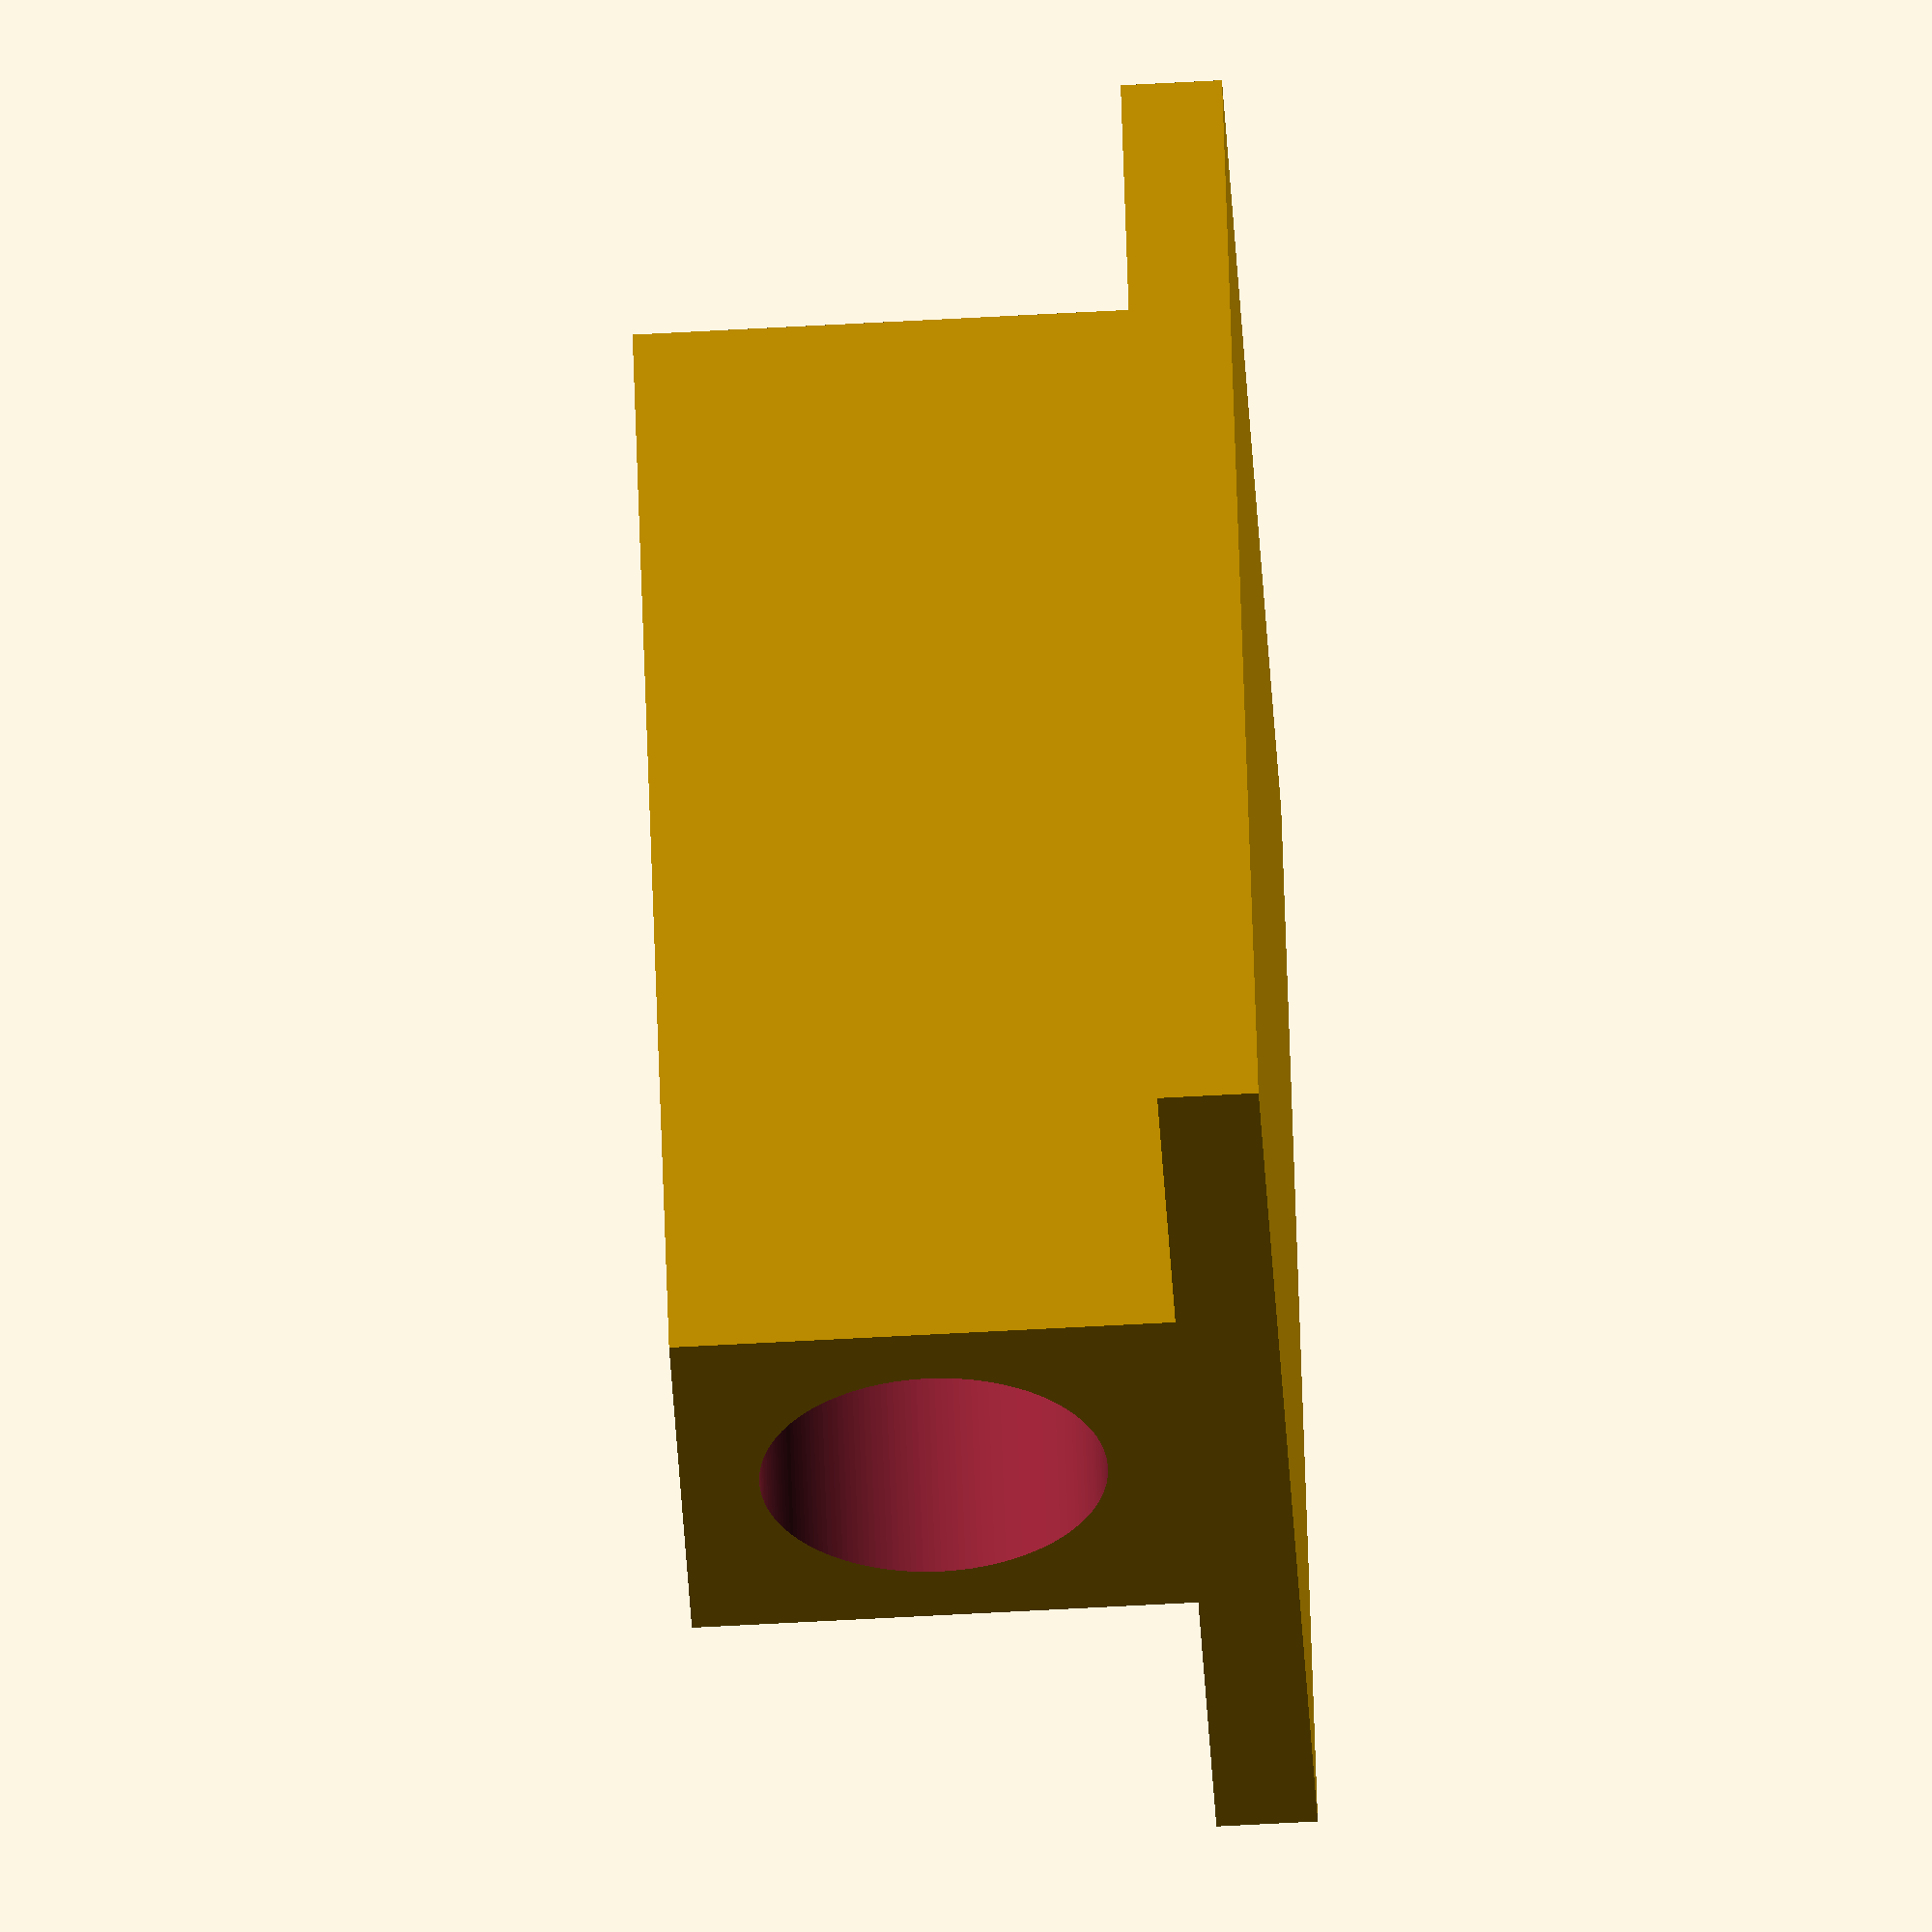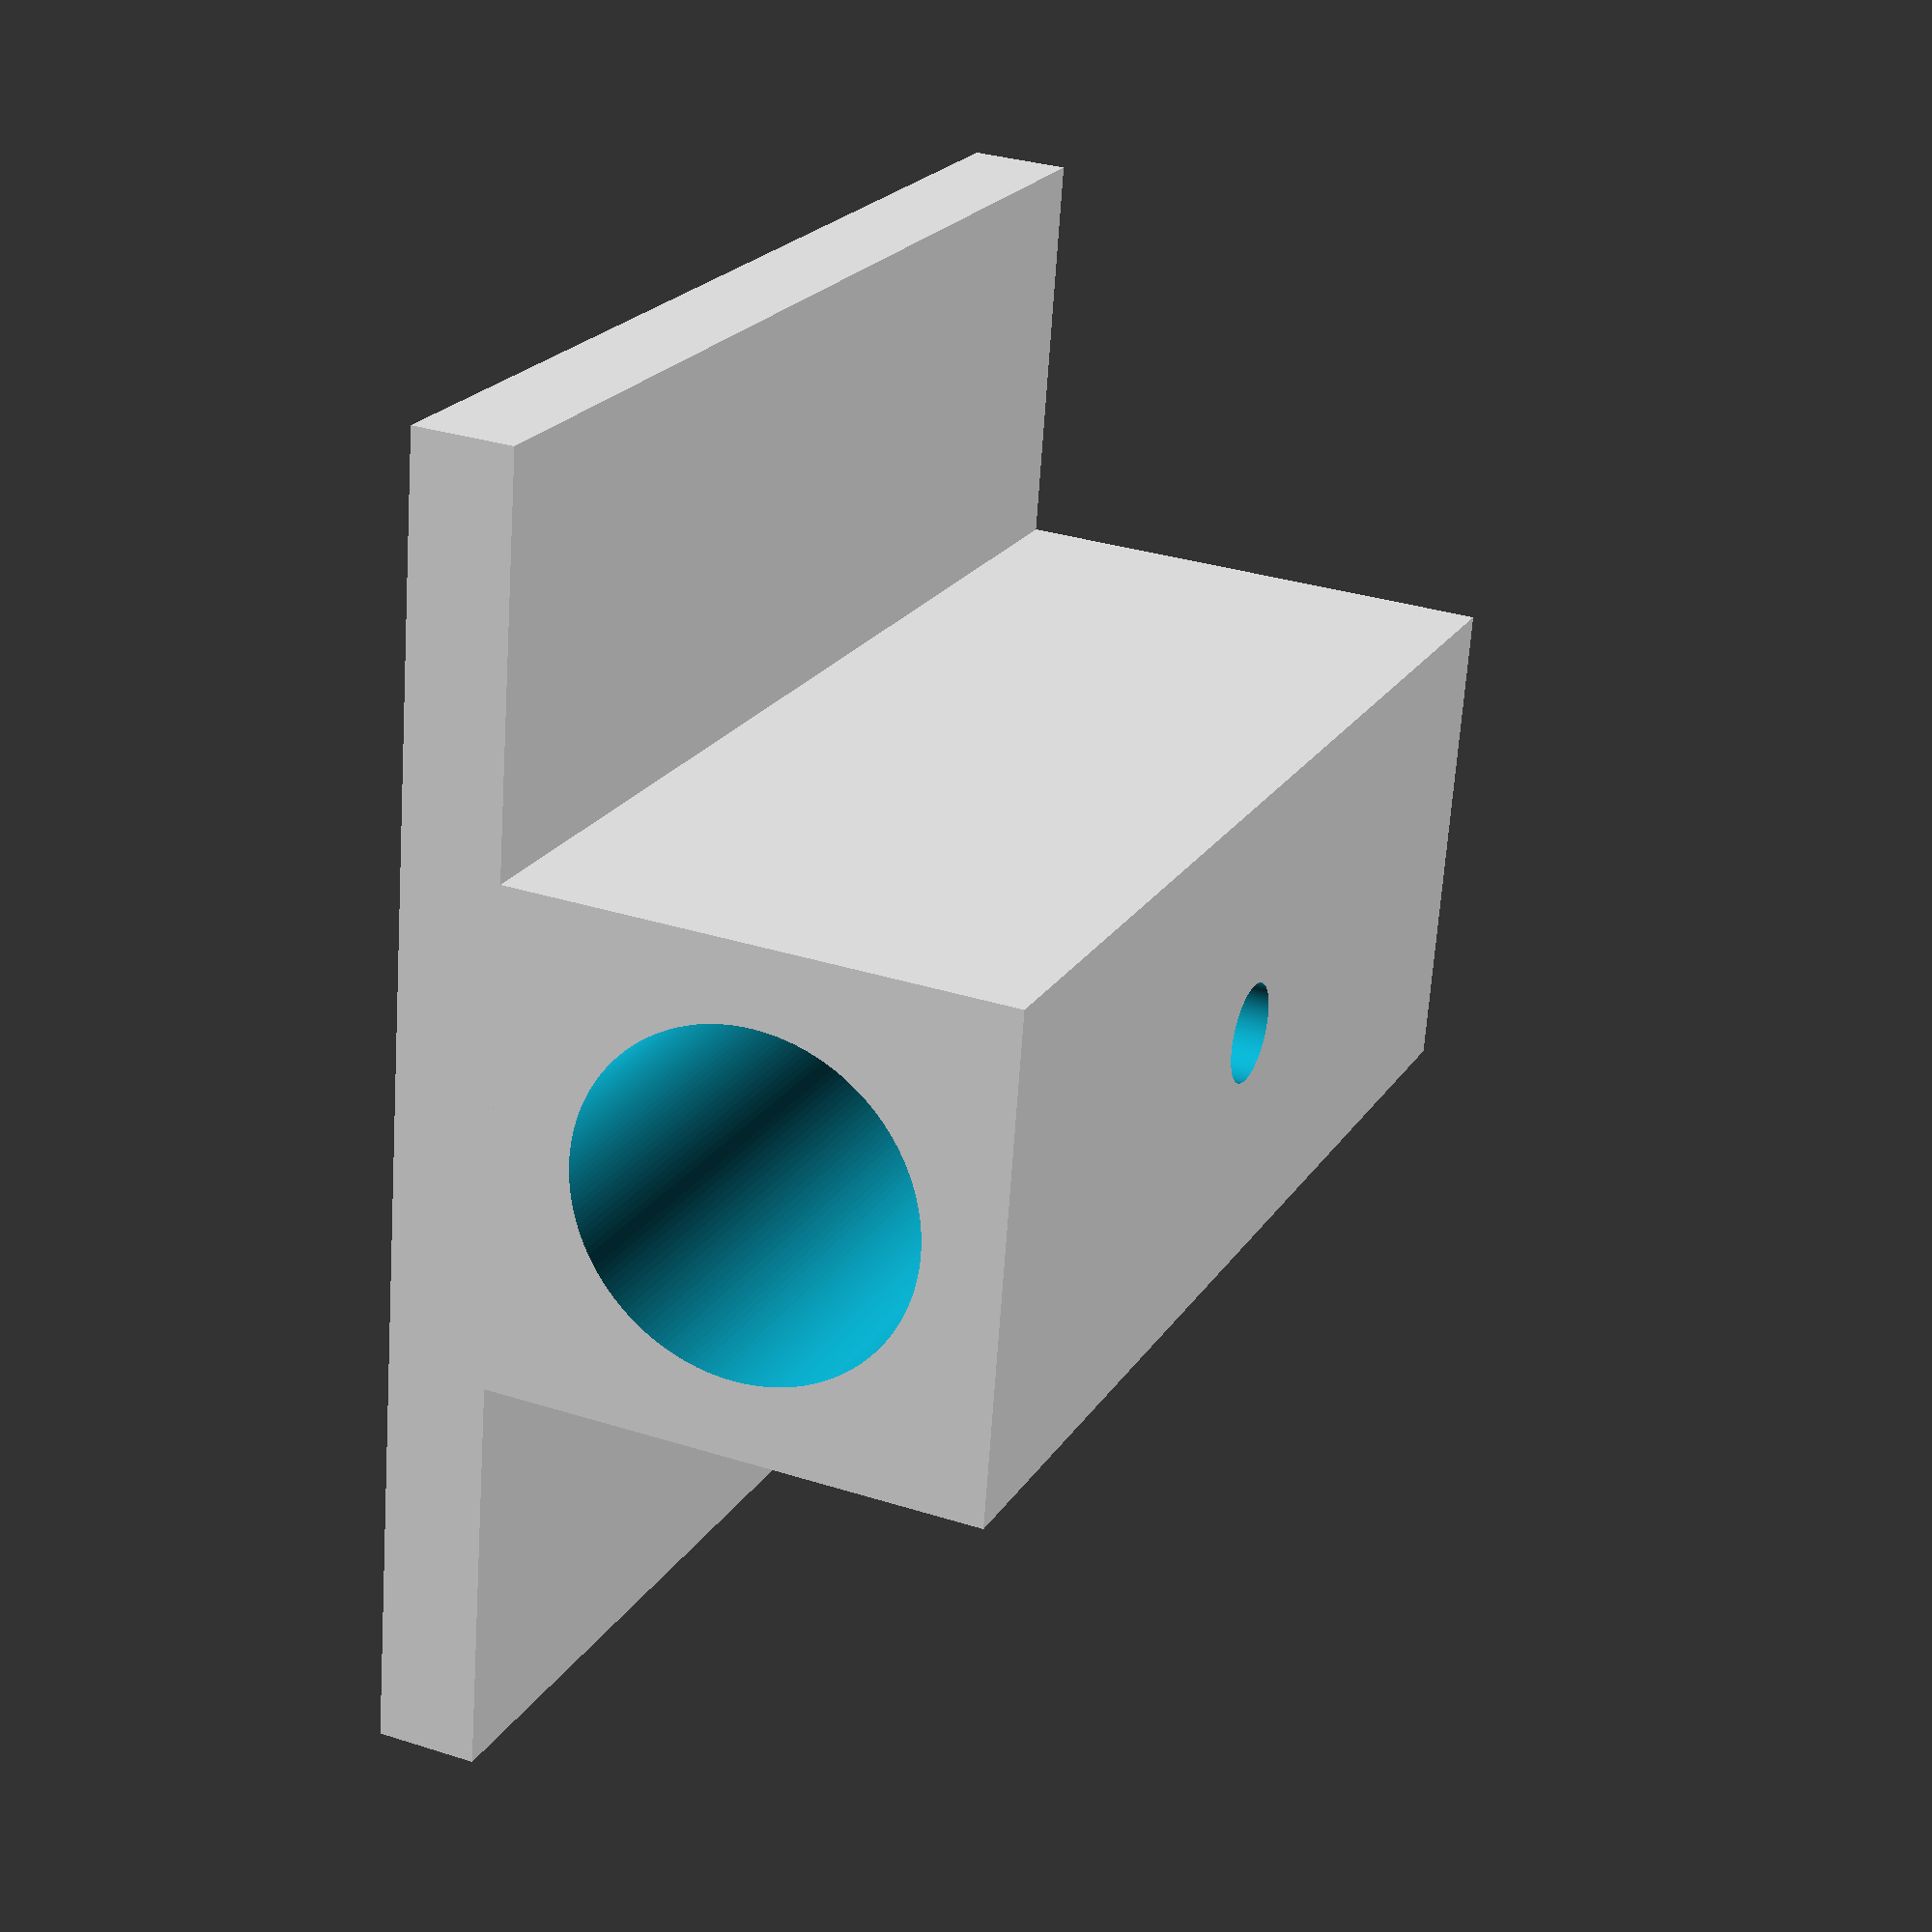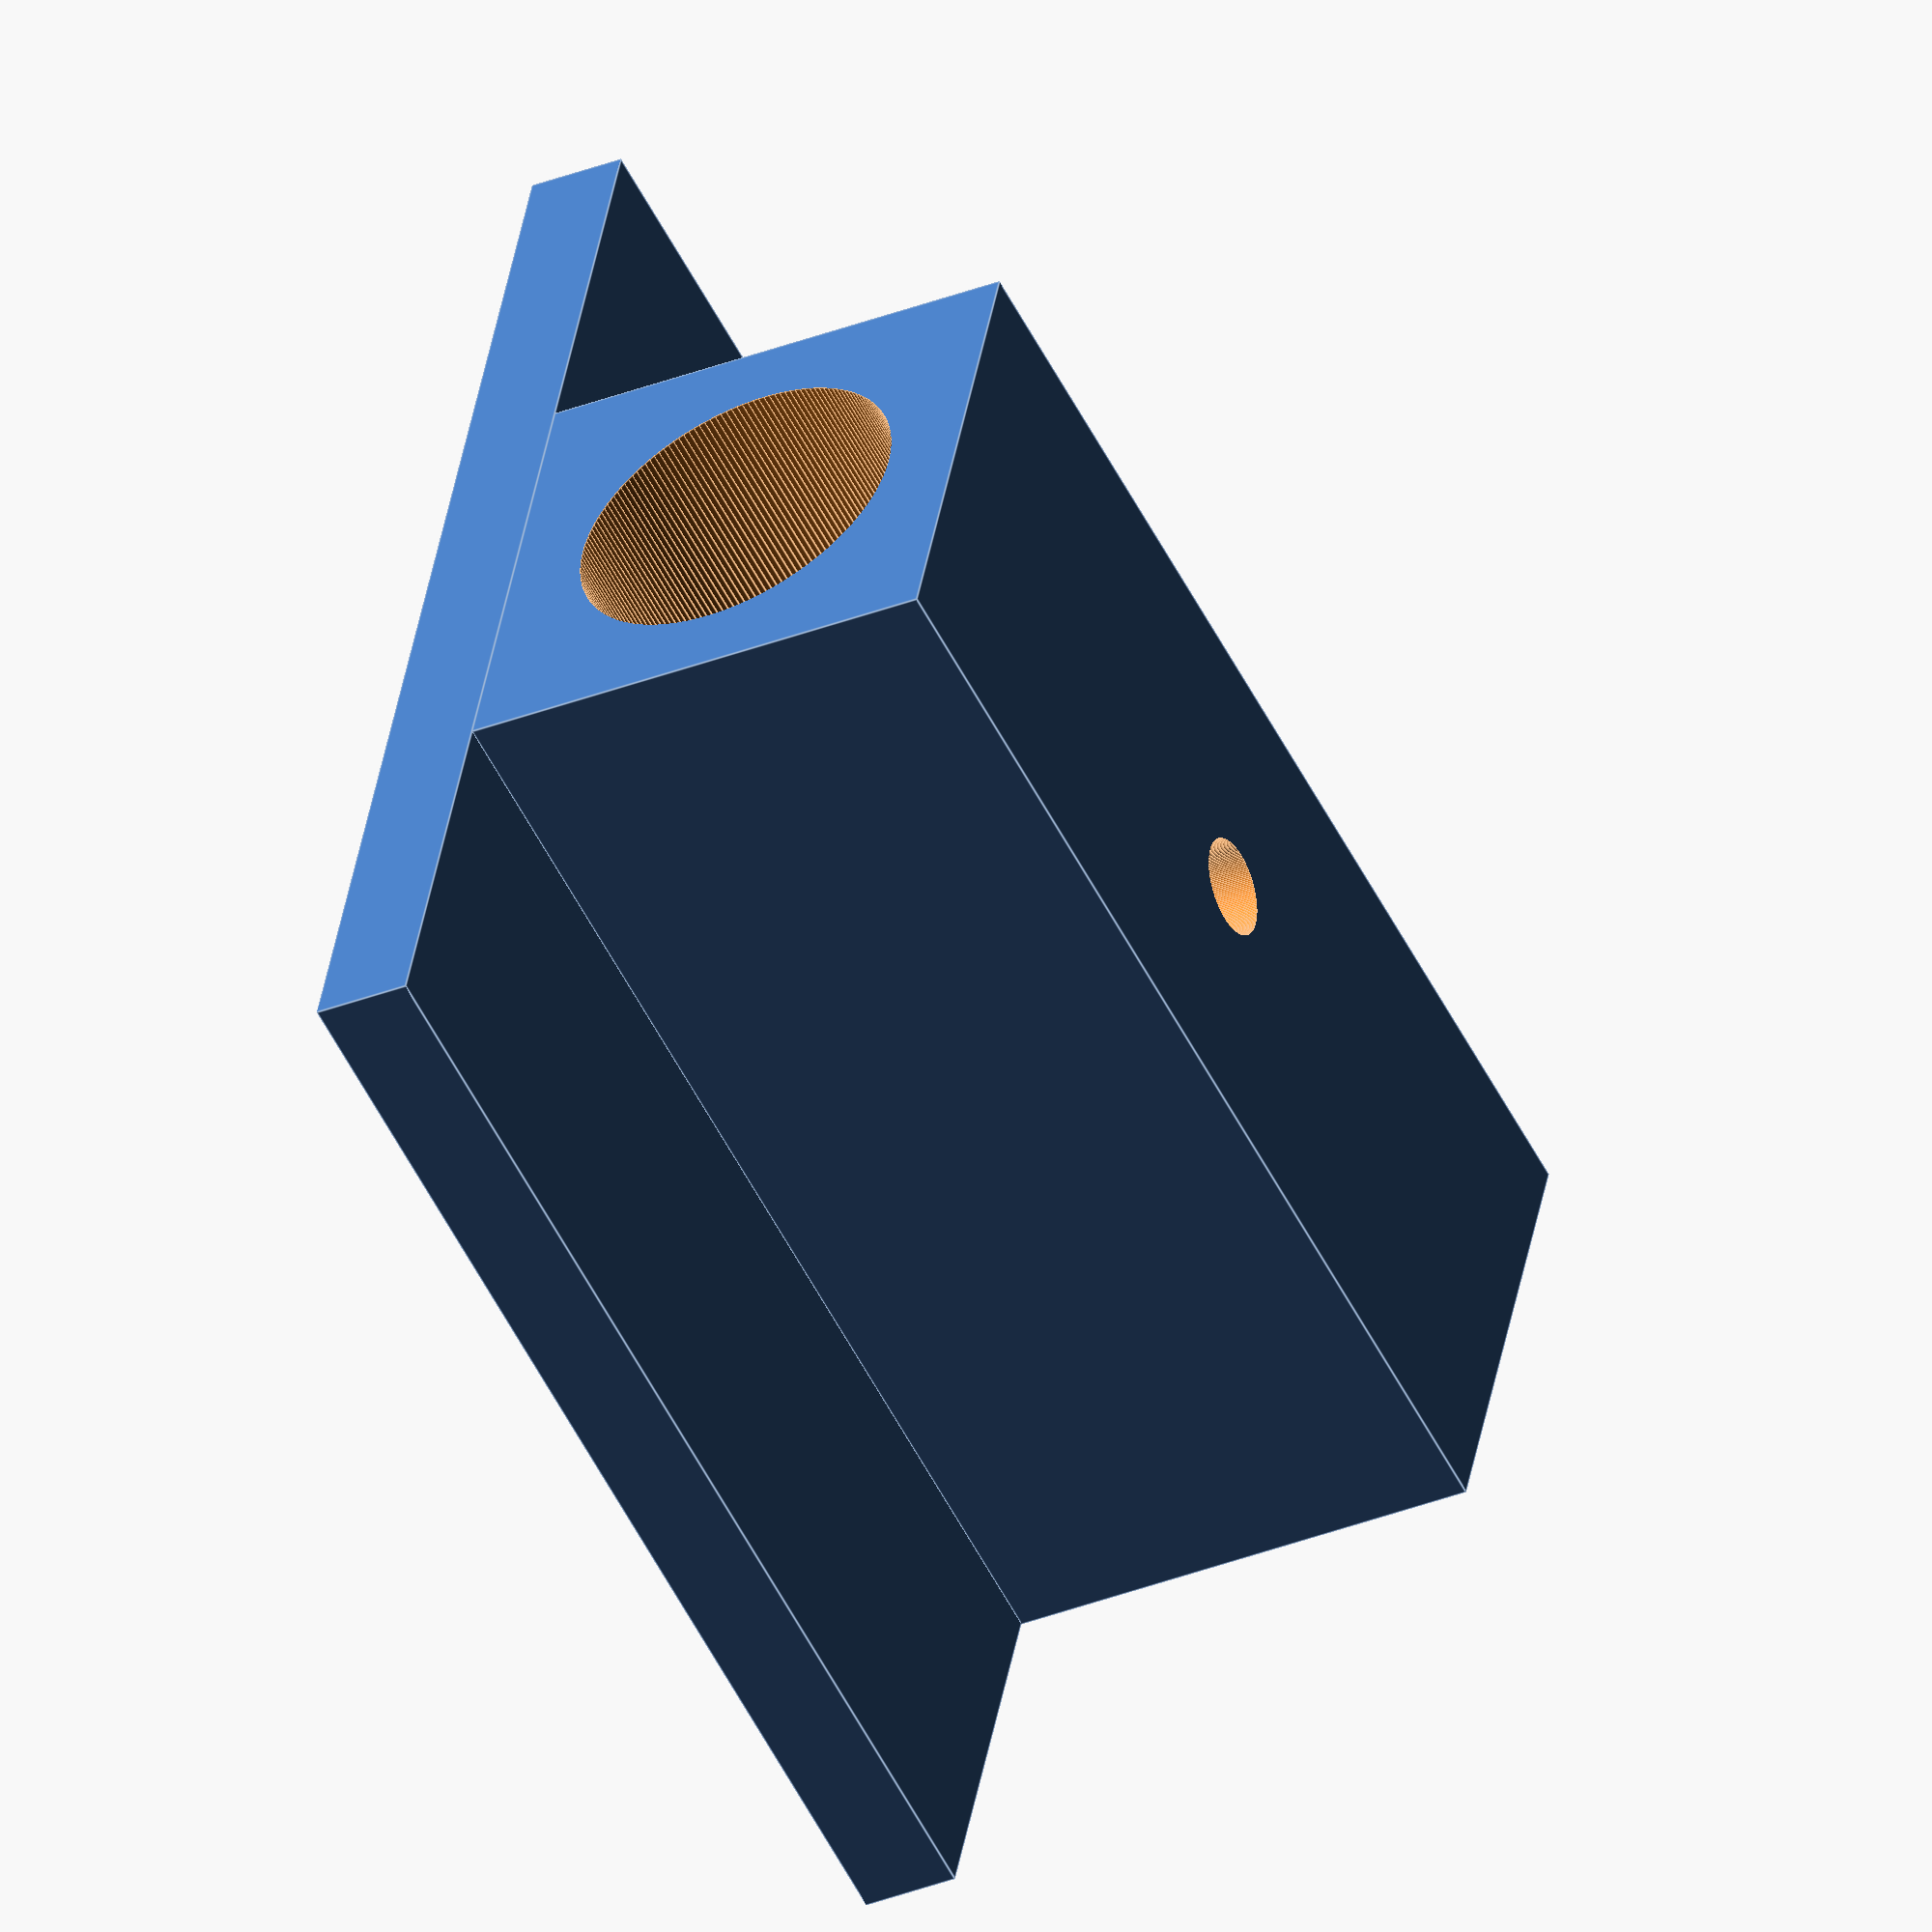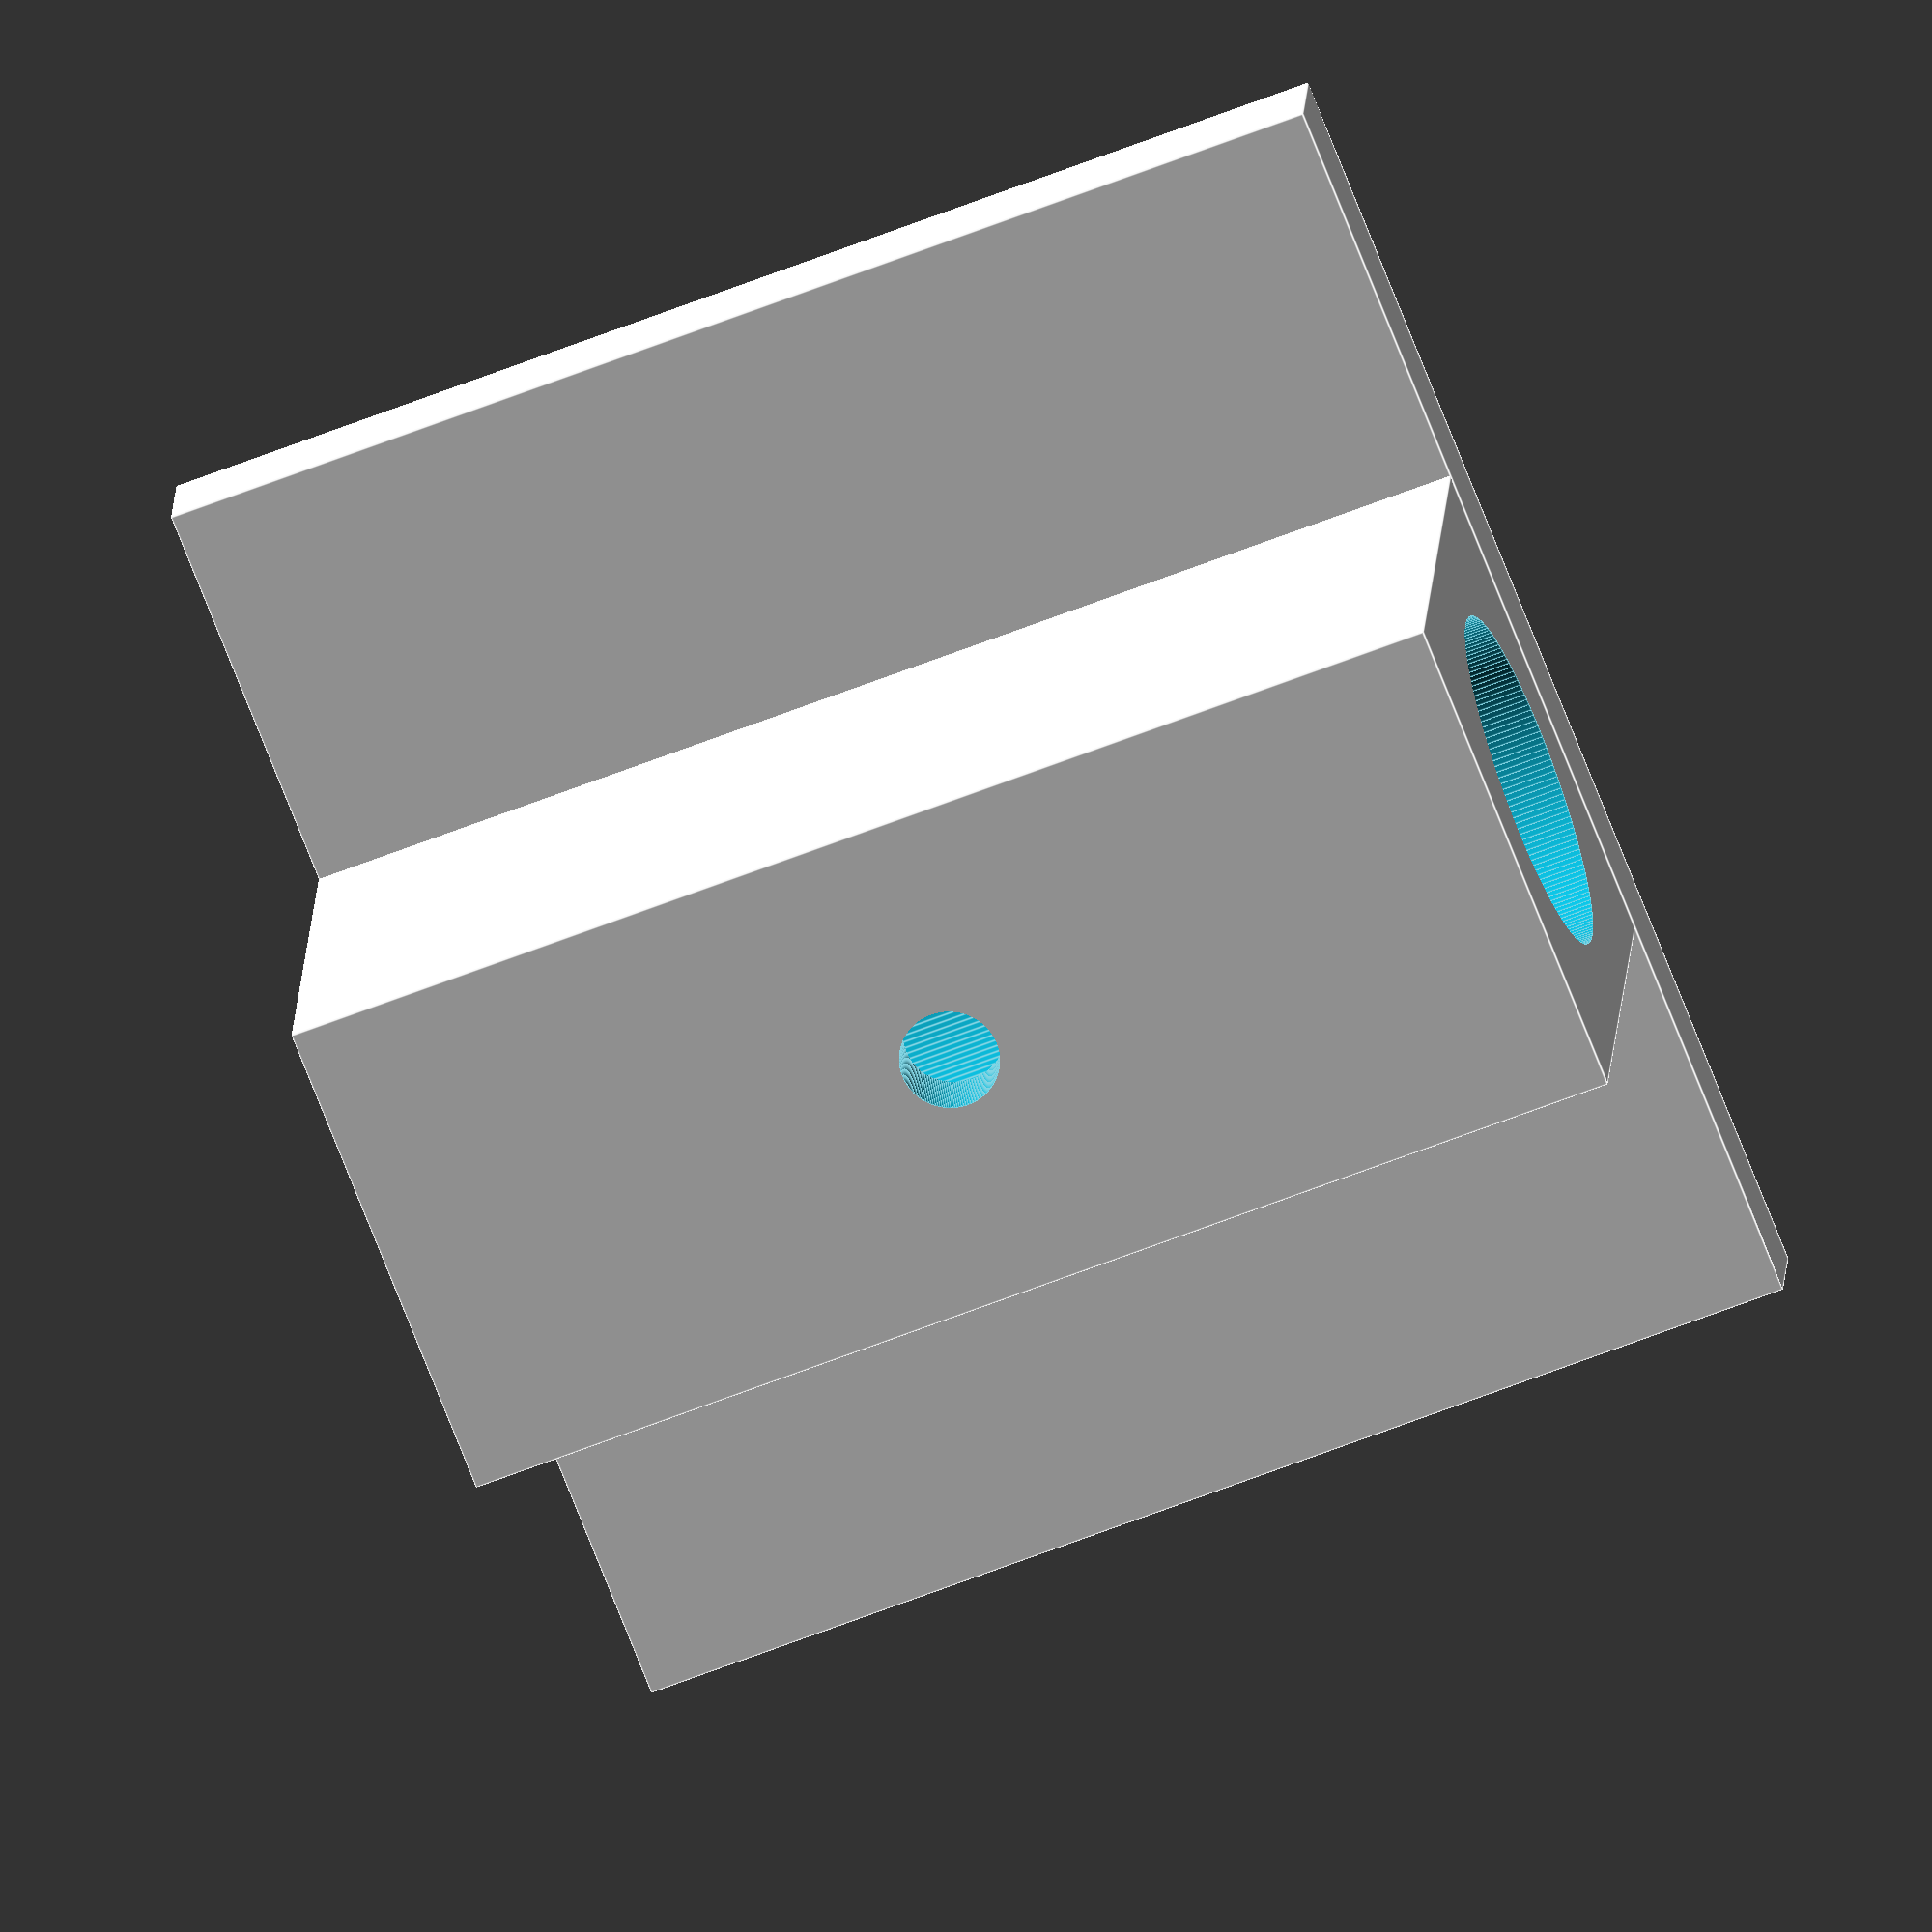
<openscad>
function i2c (i) = i * 25.4;

$fn       = 180;
pipe_dia  = i2c (0.860);
saw_dia   = i2c (0.250);
width     = i2c (3.000);
depth     = i2c (1.250);
height    = i2c (1.250);
clamp_dep = i2c (1.000);
clamp_hgt = i2c (0.250);

translate ([0, 0, height / 2])
  difference () {
    cube ([width, depth, height], center=true);
    cylinder (d=saw_dia, h=height + 0.02, center=true);
    rotate ([0, 90, 0])
      cylinder (d=pipe_dia, h=width + 0.02, center=true);
  }

translate ([-(width / 2), -((depth / 2) + clamp_dep), -clamp_hgt])
  cube ([width, depth + (clamp_dep * 2), clamp_hgt]);

</openscad>
<views>
elev=247.4 azim=303.8 roll=86.9 proj=o view=wireframe
elev=328.1 azim=9.5 roll=294.1 proj=p view=wireframe
elev=212.9 azim=19.9 roll=241.3 proj=o view=edges
elev=342.0 azim=338.6 roll=3.1 proj=o view=edges
</views>
